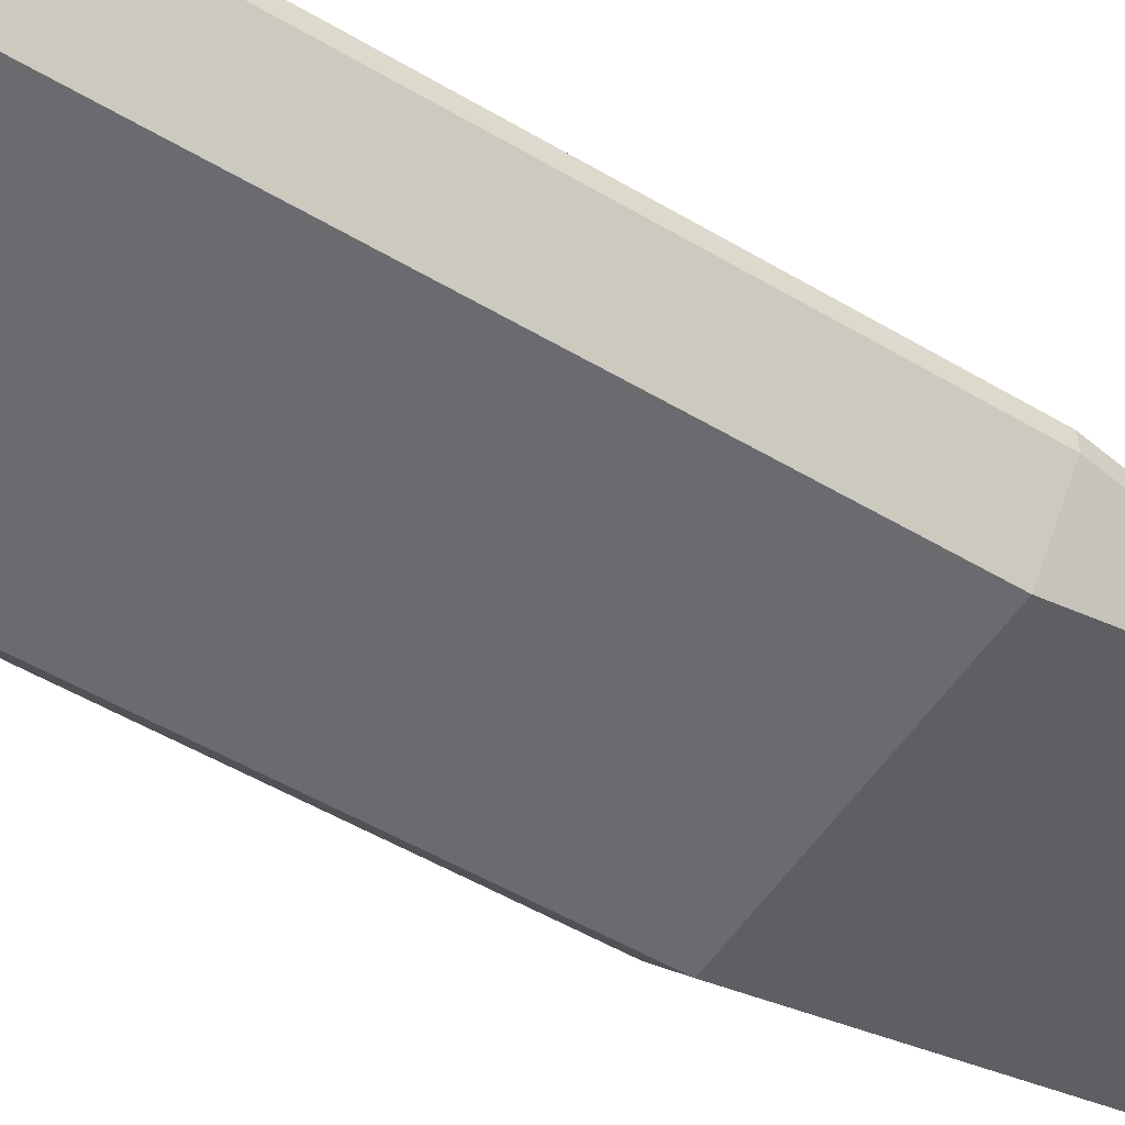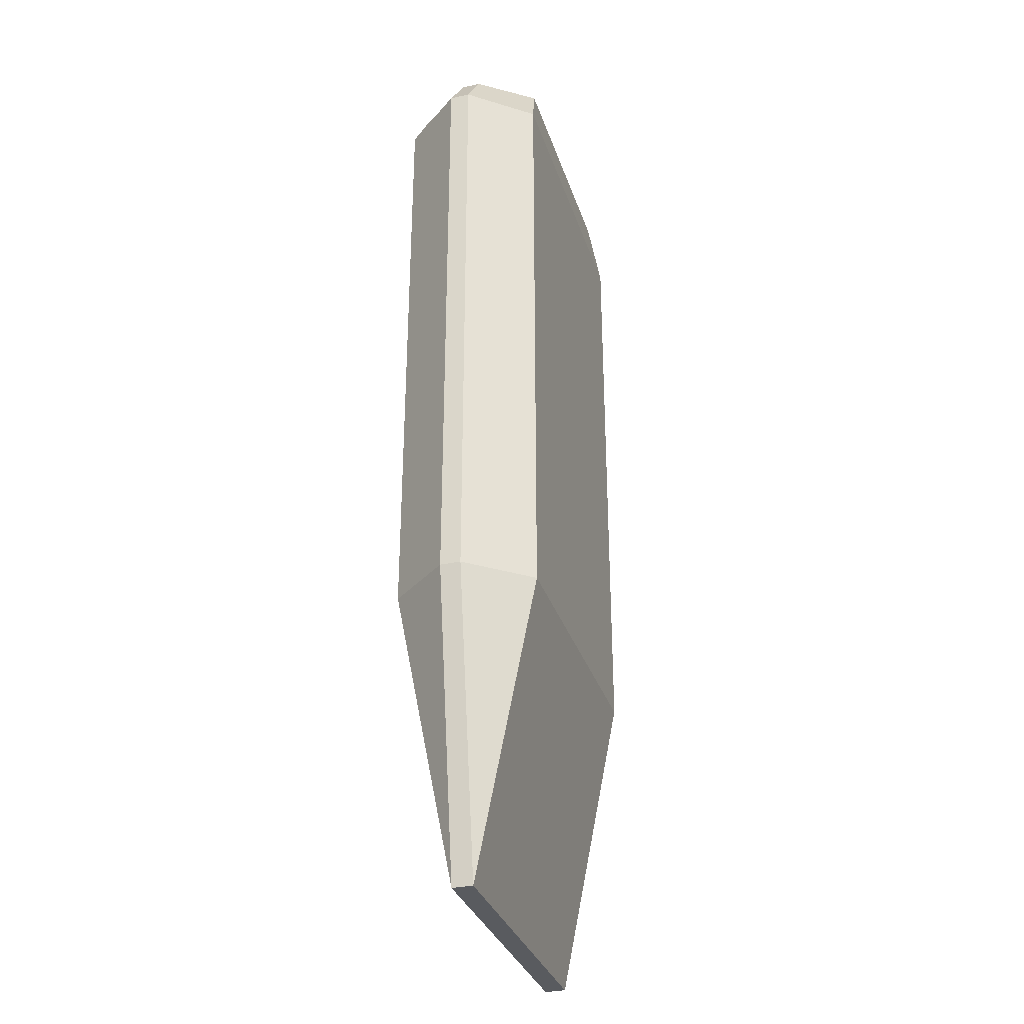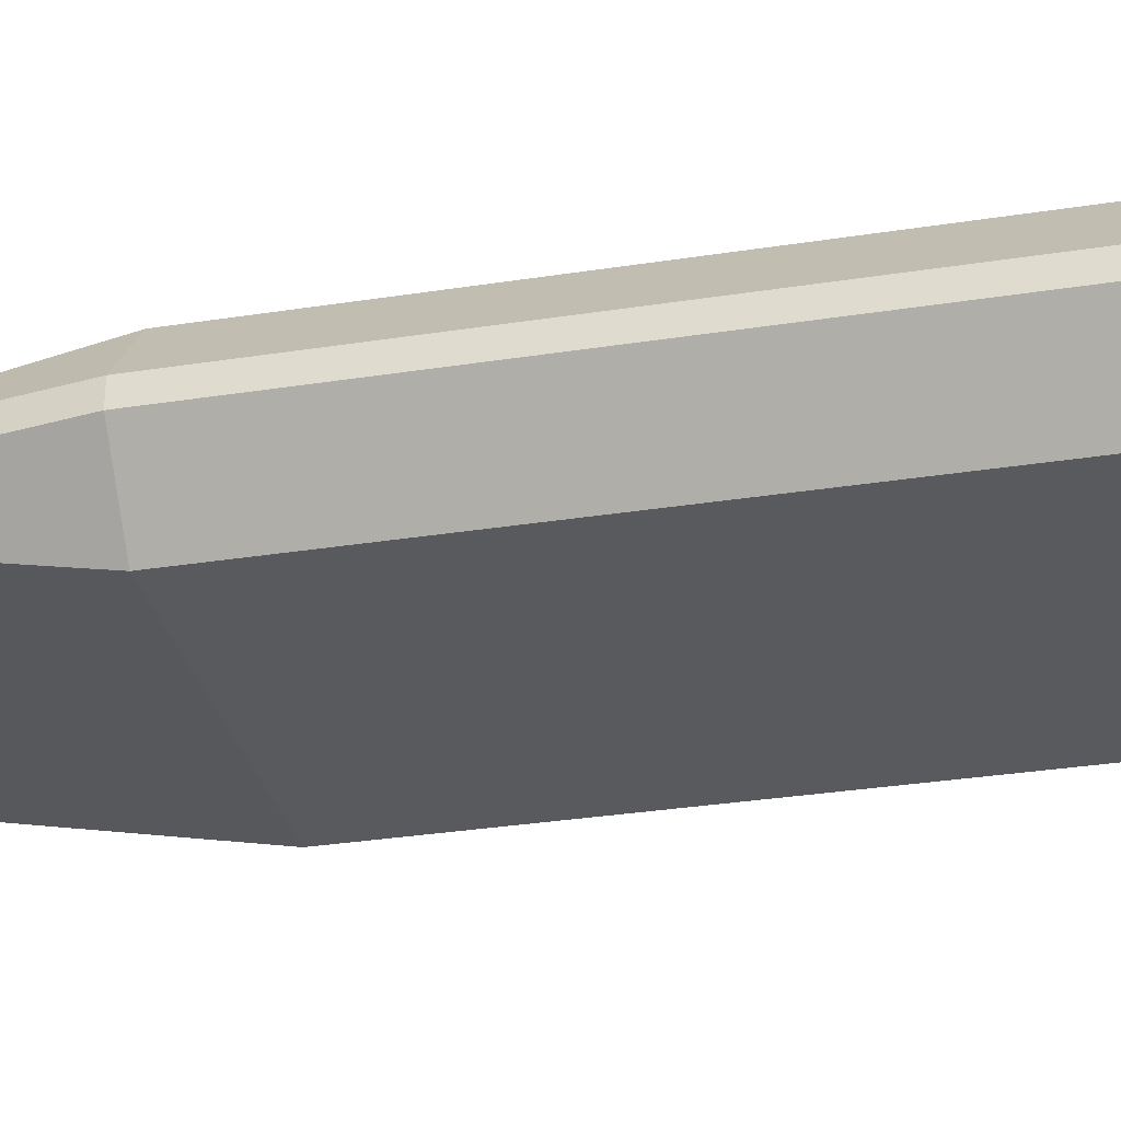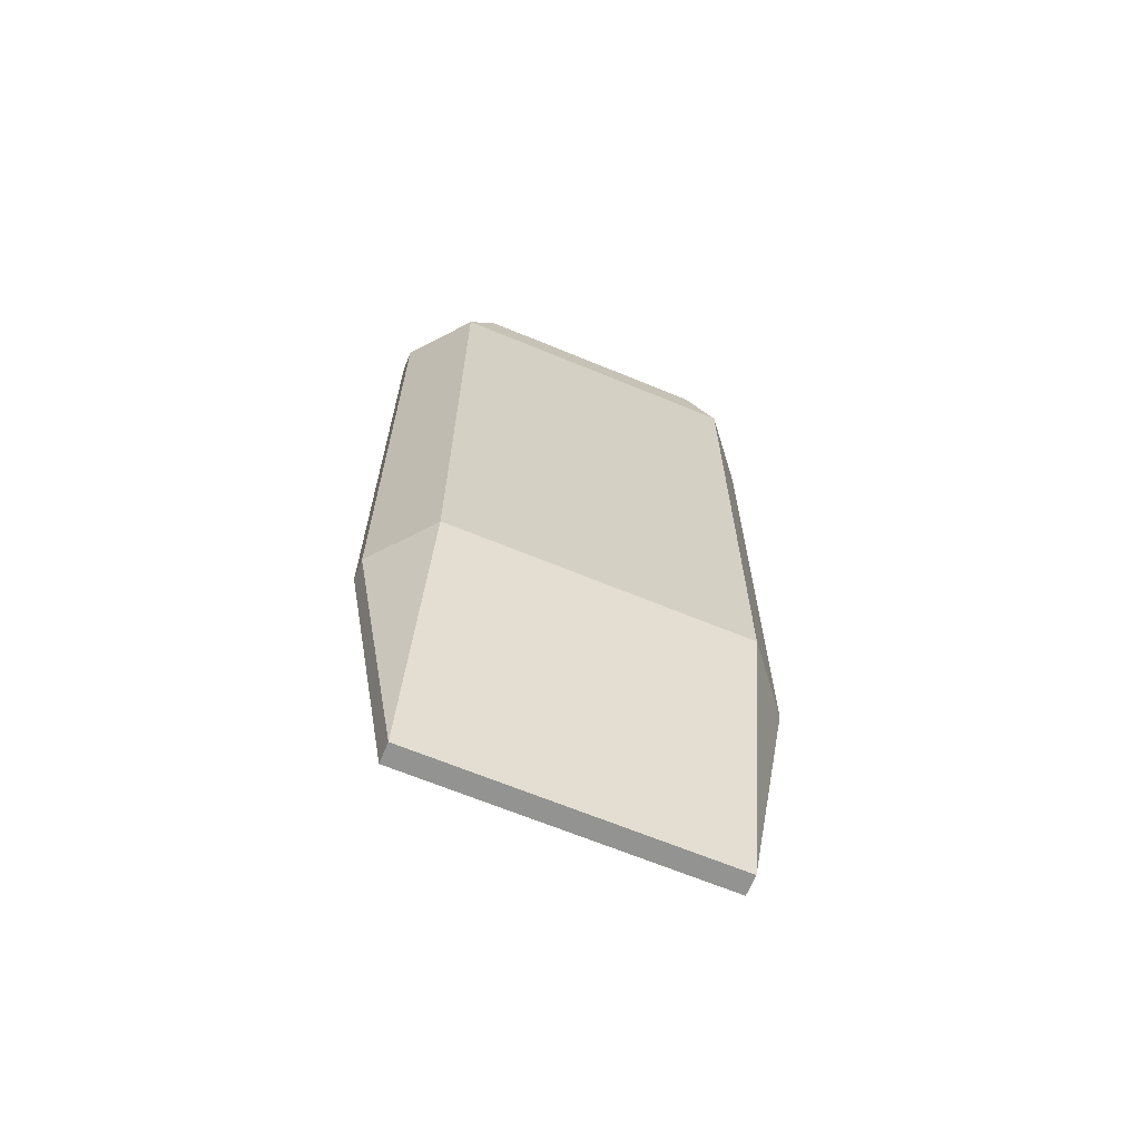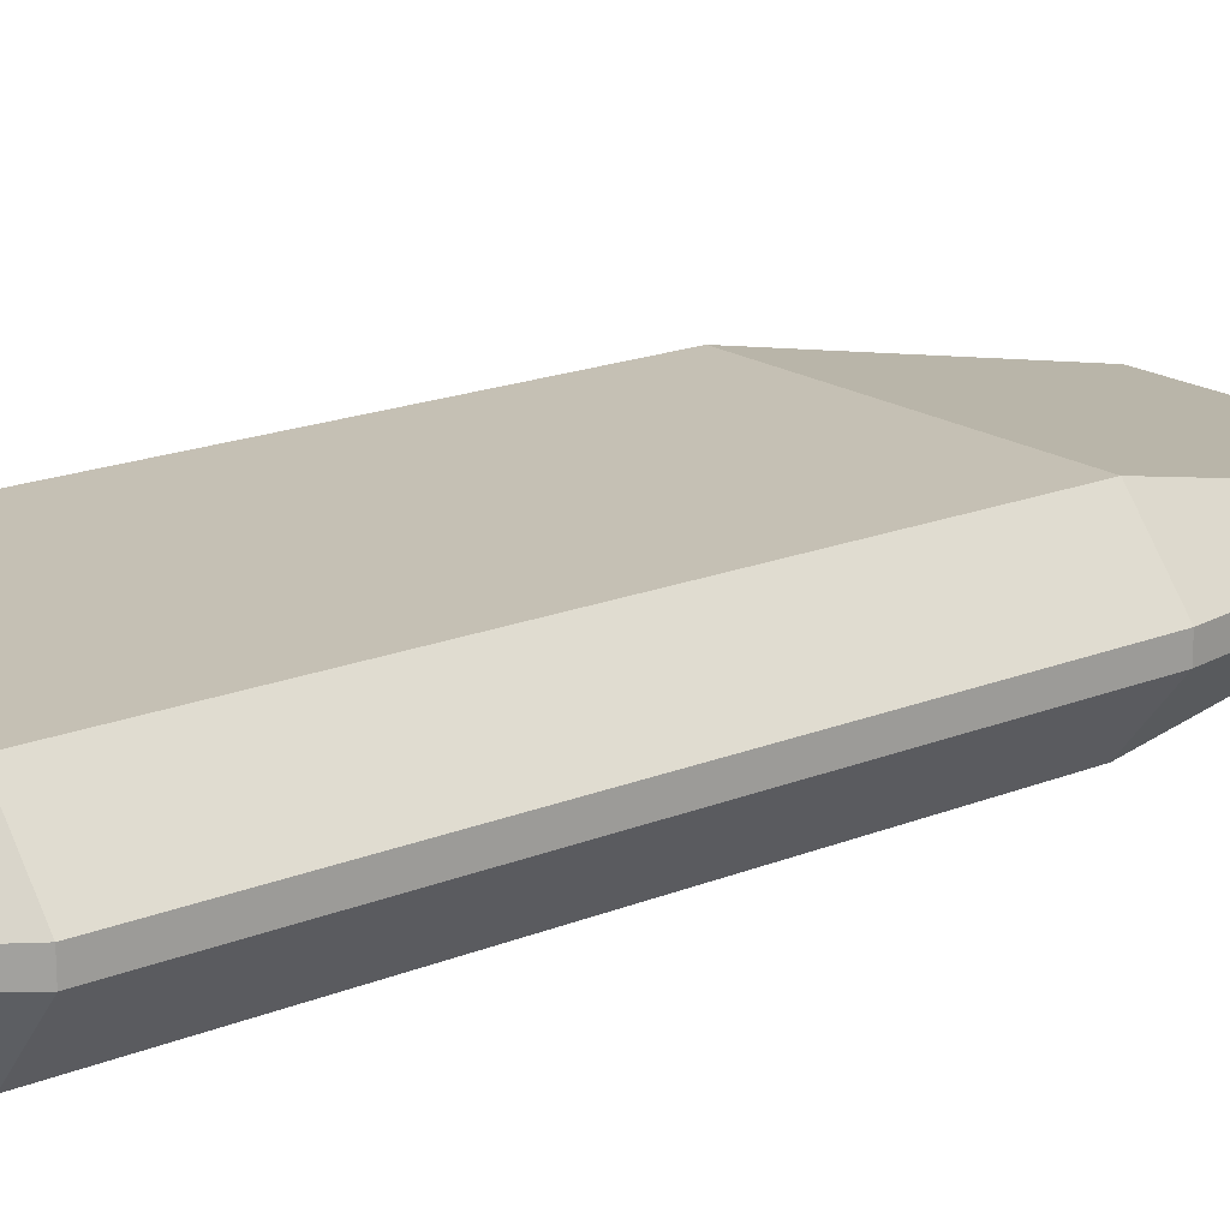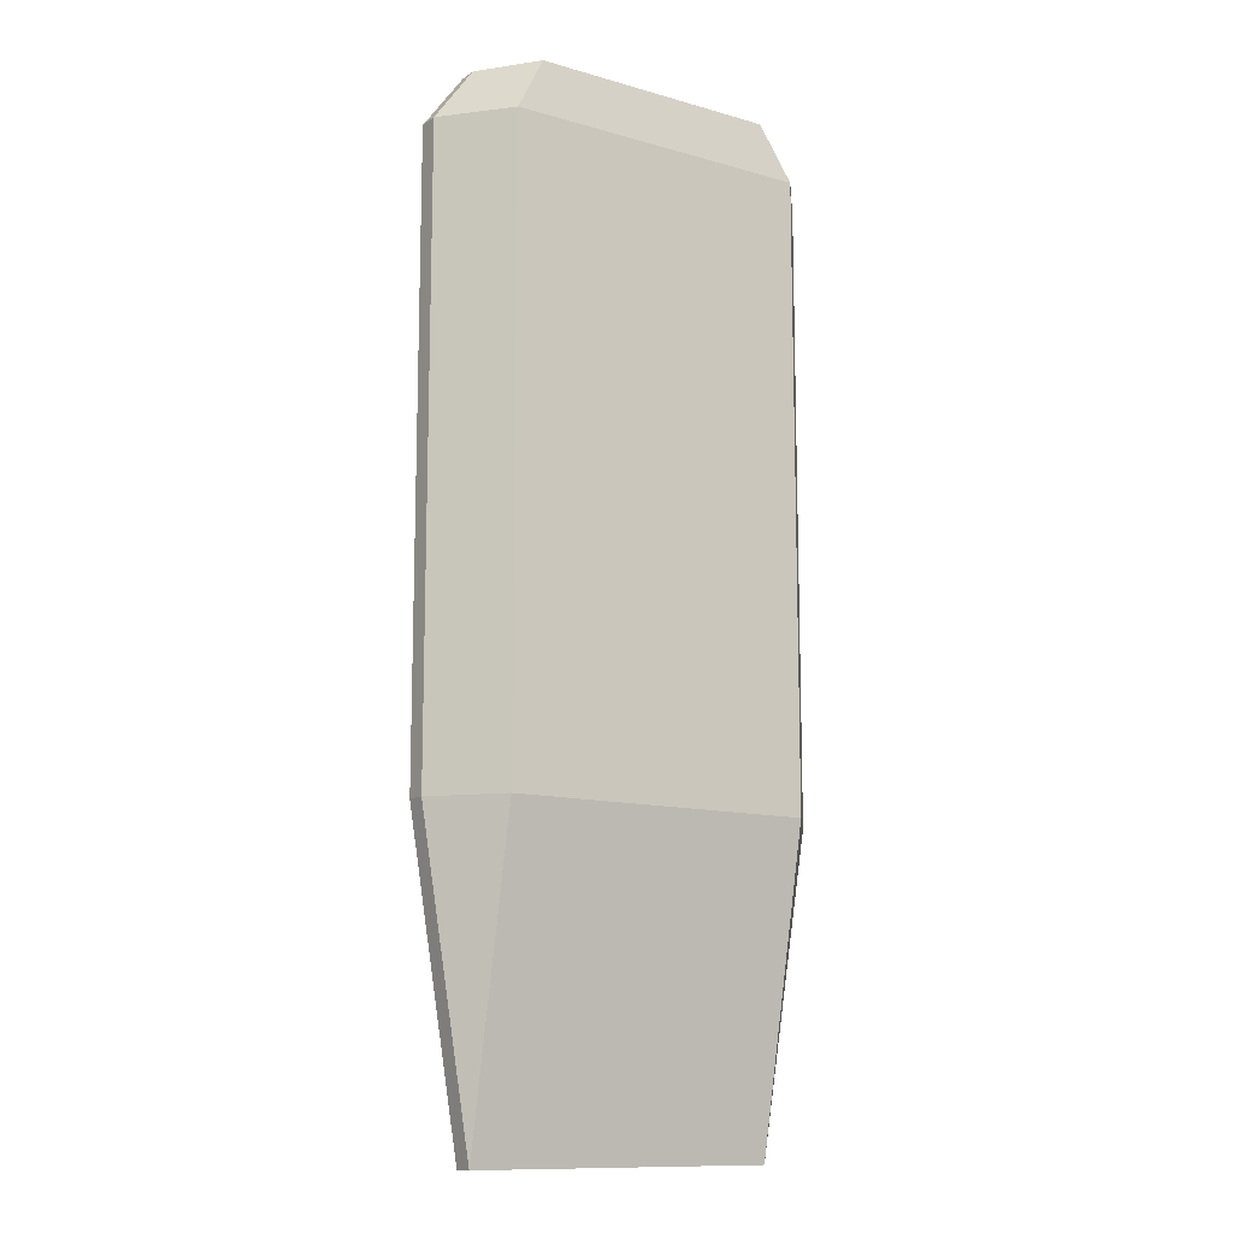
<metadata>
{"format":"obj","ext":"obj","renderer":"f3d","projection":"perspective","resolution":1024,"background":"white","views":[{"elev":-53.4,"azim":57.8,"up":"+Y"},{"elev":-32.2,"azim":106.8,"up":"+Z"},{"elev":-30.9,"azim":-77.2,"up":"+Y"},{"elev":-66.7,"azim":-22.5,"up":"+Z"},{"elev":18.3,"azim":51.8,"up":"+Y"},{"elev":-12.1,"azim":146.1,"up":"+Z"}]}
</metadata>
<code>
o LOD1
v 3 -1.4 8.967
v -3 -1.4 8.967
v 3 0.2 -9.033
v -3 0.2 -9.033
v 3 1.4 8.967
v -3 1.4 8.967
v 4 0.2 8.967
v -4 0.2 8.967
v 3 -0.2 -9.033
v -3 -0.2 -9.033
v 4 -0.2 8.967
v -4 -0.2 8.967
v 3 1.4 -3.033
v -3 1.4 -3.033
v 3 -1.4 -3.033
v -3 -1.4 -3.033
v 4 -0.2 -3.033
v -4 -0.2 -3.033
v 4 0.2 -3.033
v -4 0.2 -3.033
v 2.409 -1.26 10.05
v -2.409 -1.26 10.05
v 2.409 1.26 10.05
v -2.409 1.26 10.05
v -3.212 0.18 10.05
v -3.212 -0.18 10.05
v 3.212 0.18 10.05
v 3.212 -0.18 10.05
v 5e-06 0.2 -9.033
v 5e-06 -0.2 -9.033
v -4e-06 -1.4 -3.033
v -5e-06 1.4 -3.033
v -6e-06 1.4 8.967
v -5e-06 -1.4 8.967
v -5e-06 -1.26 10.05
v -6e-06 1.26 10.05
v 3 -1.4 1.967
v -3 -1.4 1.967
v 4 -0.2 1.967
v -4 -0.2 1.967
v 3 1.4 1.967
v -3 1.4 1.967
v 4 0.2 1.967
v -4 0.2 1.967
v -5e-06 1.4 1.967
v -4e-06 -1.4 1.967
v 3 1.4 8.967
v 3 1.4 8.967
v 3 1.4 8.967
v -6e-06 1.4 8.967
v -3 1.4 8.967
v -3 1.4 8.967
v -3 1.4 8.967
v -2.409 1.26 10.05
v -2.409 1.26 10.05
v -2.409 -1.26 10.05
v -2.409 -1.26 10.05
v -2.409 -1.26 10.05
v -3.212 -0.18 10.05
v -3.212 -0.18 10.05
v -4 -0.2 8.967
v -4 -0.2 8.967
v -4 -0.2 1.967
v -4 -0.2 -3.033
v -4 -0.2 -3.033
v -4 -0.2 -3.033
v -3 -1.4 -3.033
v -3 -1.4 -3.033
v -4e-06 -1.4 -3.033
v 3 -1.4 -3.033
v 3 -1.4 -3.033
v 3 -1.4 -3.033
v 3 -0.2 -9.033
v 3 -0.2 -9.033
v 3 0.2 -9.033
v 3 0.2 -9.033
v 3 0.2 -9.033
v 4 0.2 -3.033
v 4 0.2 -3.033
v 4 0.2 1.967
v 4 0.2 8.967
v 4 0.2 8.967
v 4 0.2 8.967
v 3.212 0.18 10.05
v 3.212 0.18 10.05
v 3.212 -0.18 10.05
v 3.212 -0.18 10.05
v 4 -0.2 8.967
v 4 -0.2 8.967
v 4 -0.2 1.967
v 4 -0.2 -3.033
v 3 -1.4 8.967
v 3 -1.4 8.967
v -5e-06 -1.4 8.967
v -3 -1.4 8.967
v -3 -1.4 8.967
v -3 -1.4 1.967
v 3 -1.4 1.967
v 2.409 -1.26 10.05
v 2.409 -1.26 10.05
v -5e-06 -1.26 10.05
v 2.409 1.26 10.05
v 2.409 1.26 10.05
v -6e-06 1.26 10.05
v 2.409 1.26 10.05
v 4 -0.2 8.967
v 3 1.4 -3.033
v 3 1.4 -3.033
v 3 1.4 1.967
v -5e-06 1.4 -3.033
v -3 1.4 -3.033
v -3 1.4 -3.033
v -3 1.4 -3.033
v -3 0.2 -9.033
v -3 0.2 -9.033
v -3 -0.2 -9.033
v -3 -0.2 -9.033
v -3 -0.2 -9.033
v -3 -1.4 -3.033
v 5e-06 -0.2 -9.033
v 5e-06 0.2 -9.033
v -4 0.2 -3.033
v -4 0.2 -3.033
v -4 0.2 1.967
v -4 0.2 8.967
v -4 0.2 8.967
v -4 0.2 8.967
v -3.212 0.18 10.05
v -3.212 0.18 10.05
v -2.409 1.26 10.05
v -4 -0.2 8.967
v -3 1.4 1.967
v 4 -0.2 -3.033
v -3 -1.4 8.967
v 3 1.4 -3.033
v 4 0.2 -3.033
v -3 0.2 -9.033
v -4 0.2 -3.033
v 3 -0.2 -9.033
v 4 -0.2 -3.033
v 3 -1.4 8.967
v 2.409 -1.26 10.05
f 3 13 19
f 20 14 4
f 15 9 17
f 18 118 16
f 77 79 140 139
f 65 138 137 10
f 127 12 26 25
f 11 83 27 28
f 62 2 22 60
f 1 89 87 21
f 6 126 129 24
f 82 49 23 85
f 105 100 86 84
f 130 128 59 58
f 76 29 32 108
f 29 115 113 32
f 72 31 30 74
f 31 119 117 30
f 73 120 121 75
f 120 116 114 121
f 134 34 35 57
f 34 141 142 35
f 48 33 36 103
f 33 53 55 36
f 102 104 101 99
f 104 54 56 101
f 93 37 39 88
f 37 71 133 39
f 68 38 40 66
f 38 96 61 40
f 7 43 41 47
f 43 136 135 41
f 123 44 42 112
f 44 8 52 42
f 106 90 80 81
f 90 91 78 80
f 64 63 124 122
f 63 131 125 124
f 110 45 109 107
f 45 50 5 109
f 111 132 45 110
f 132 51 50 45
f 98 92 94 46
f 46 69 70 98
f 95 97 46 94
f 97 67 69 46

</code>
